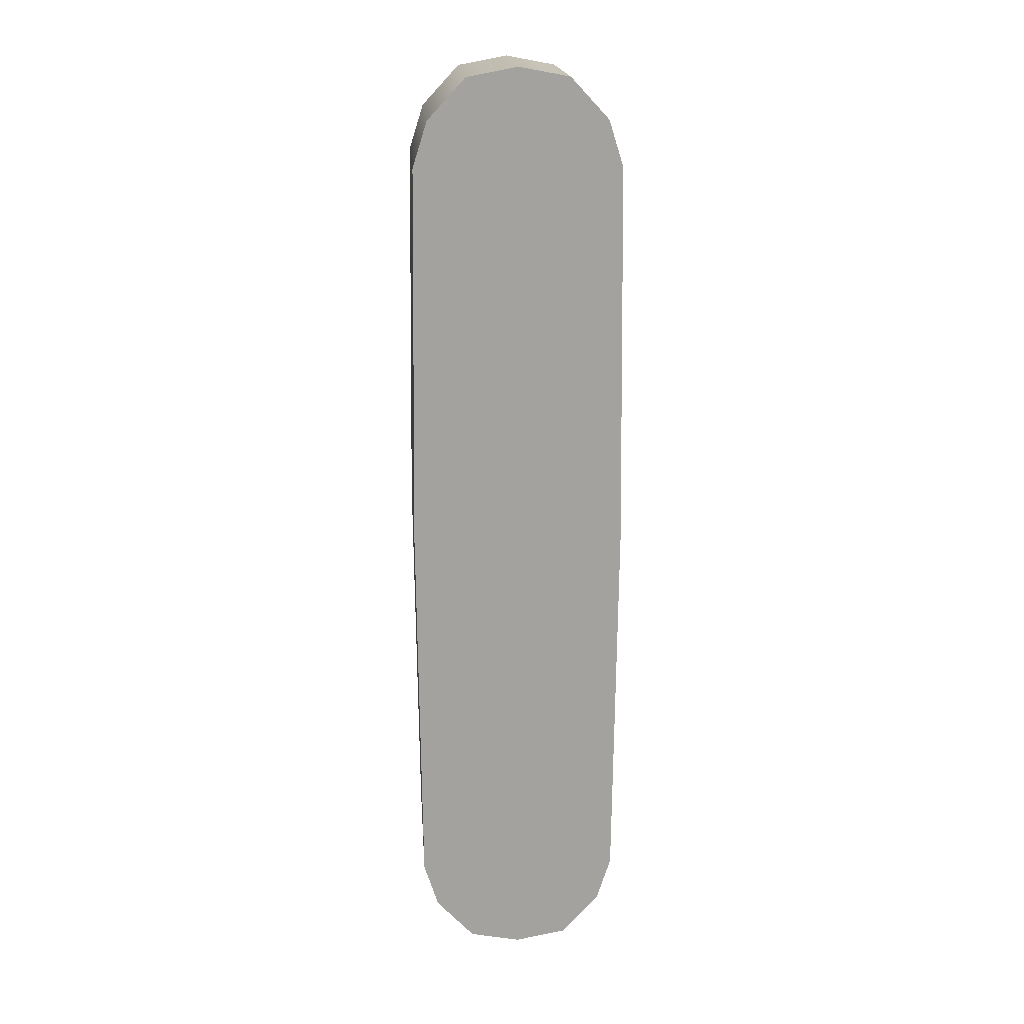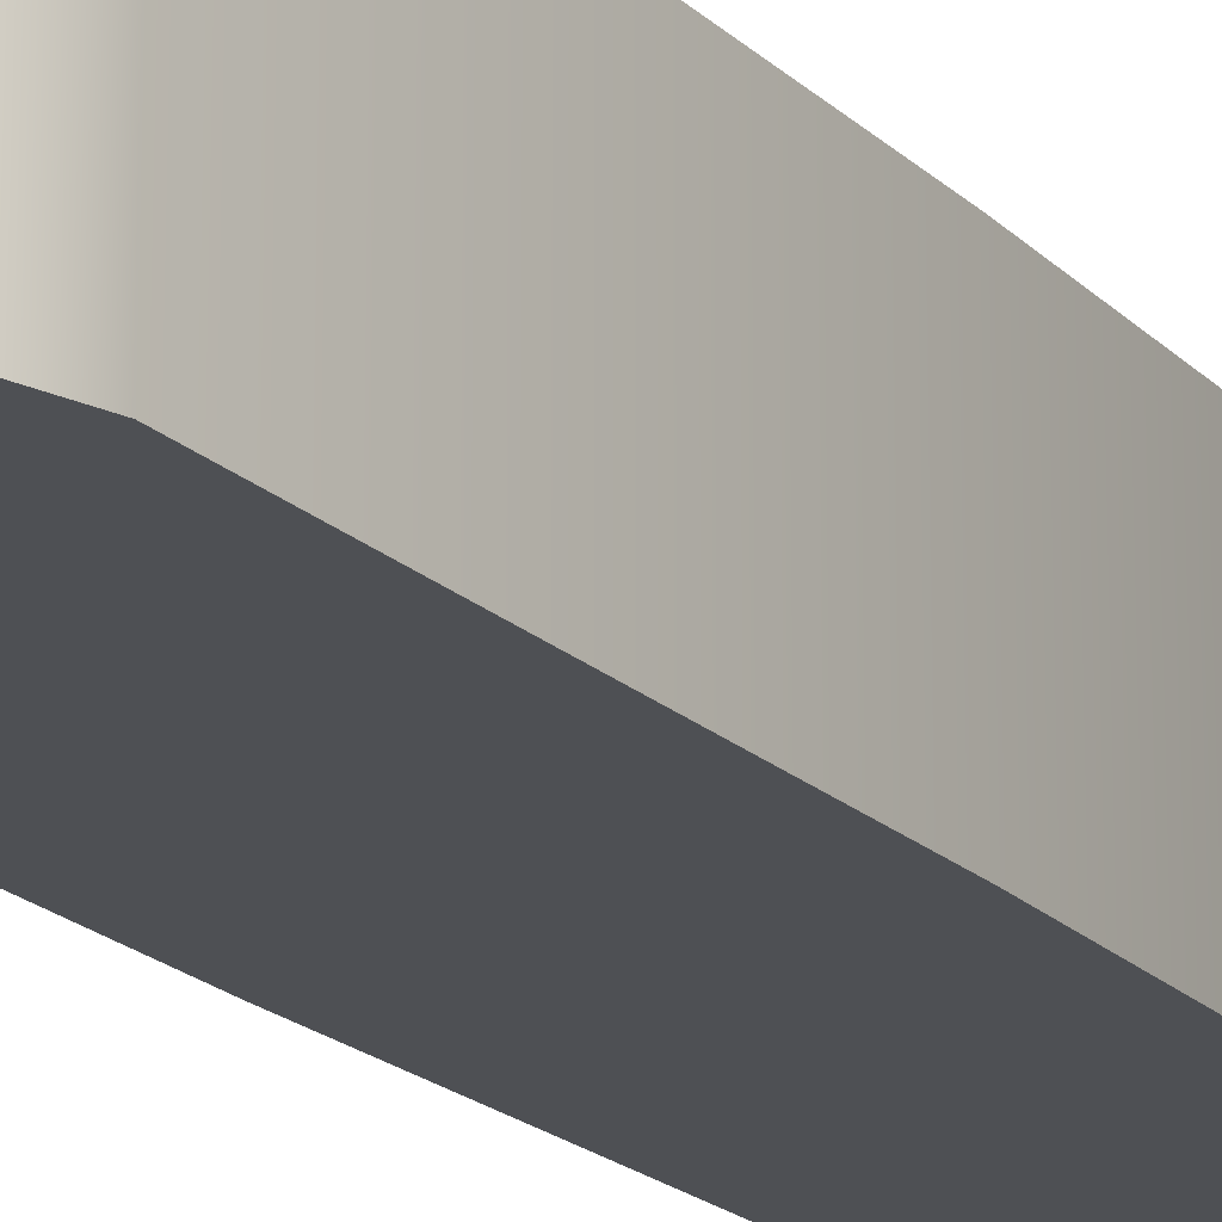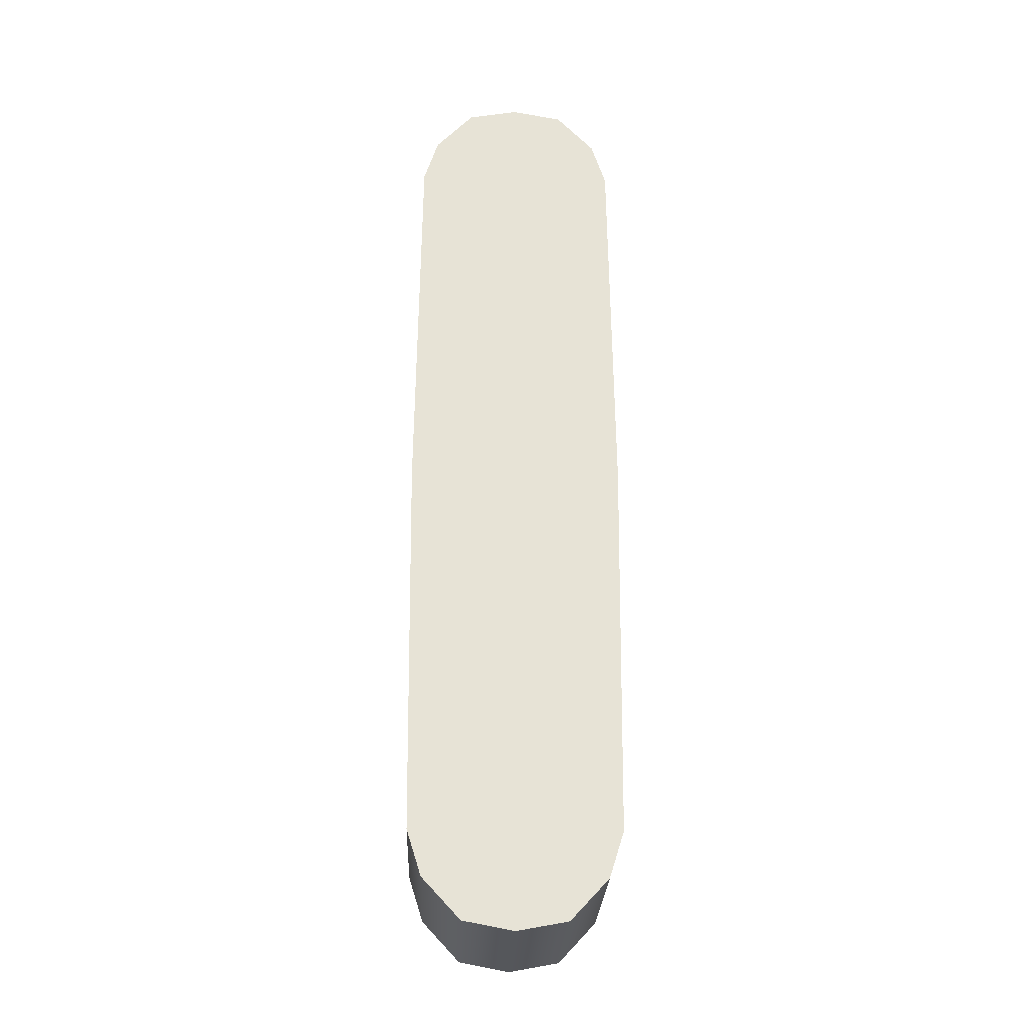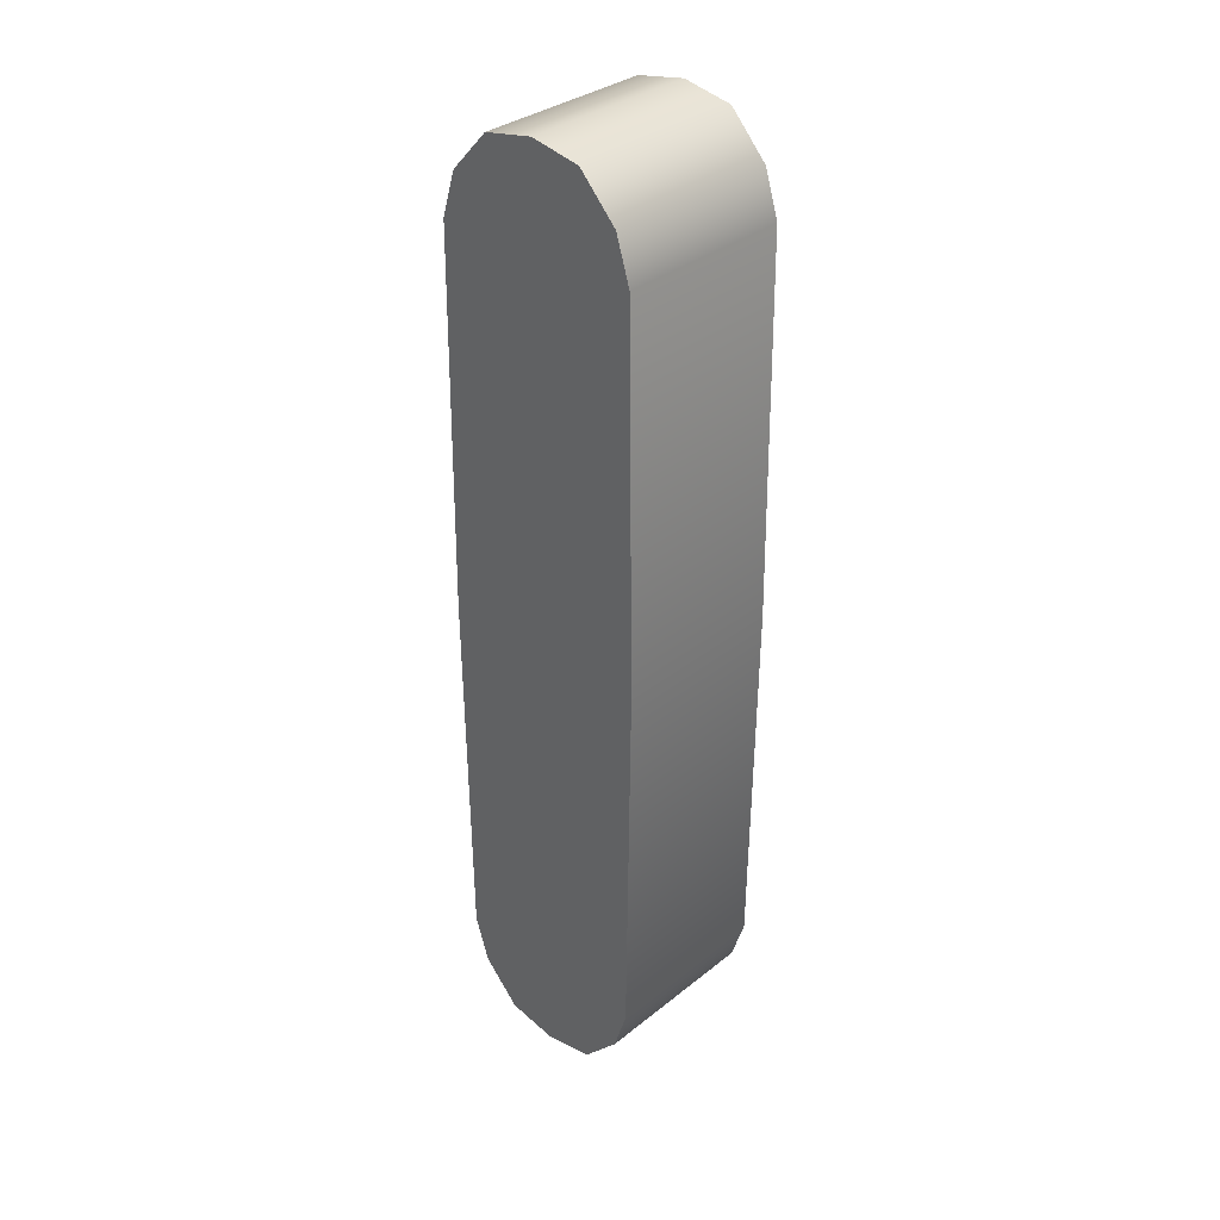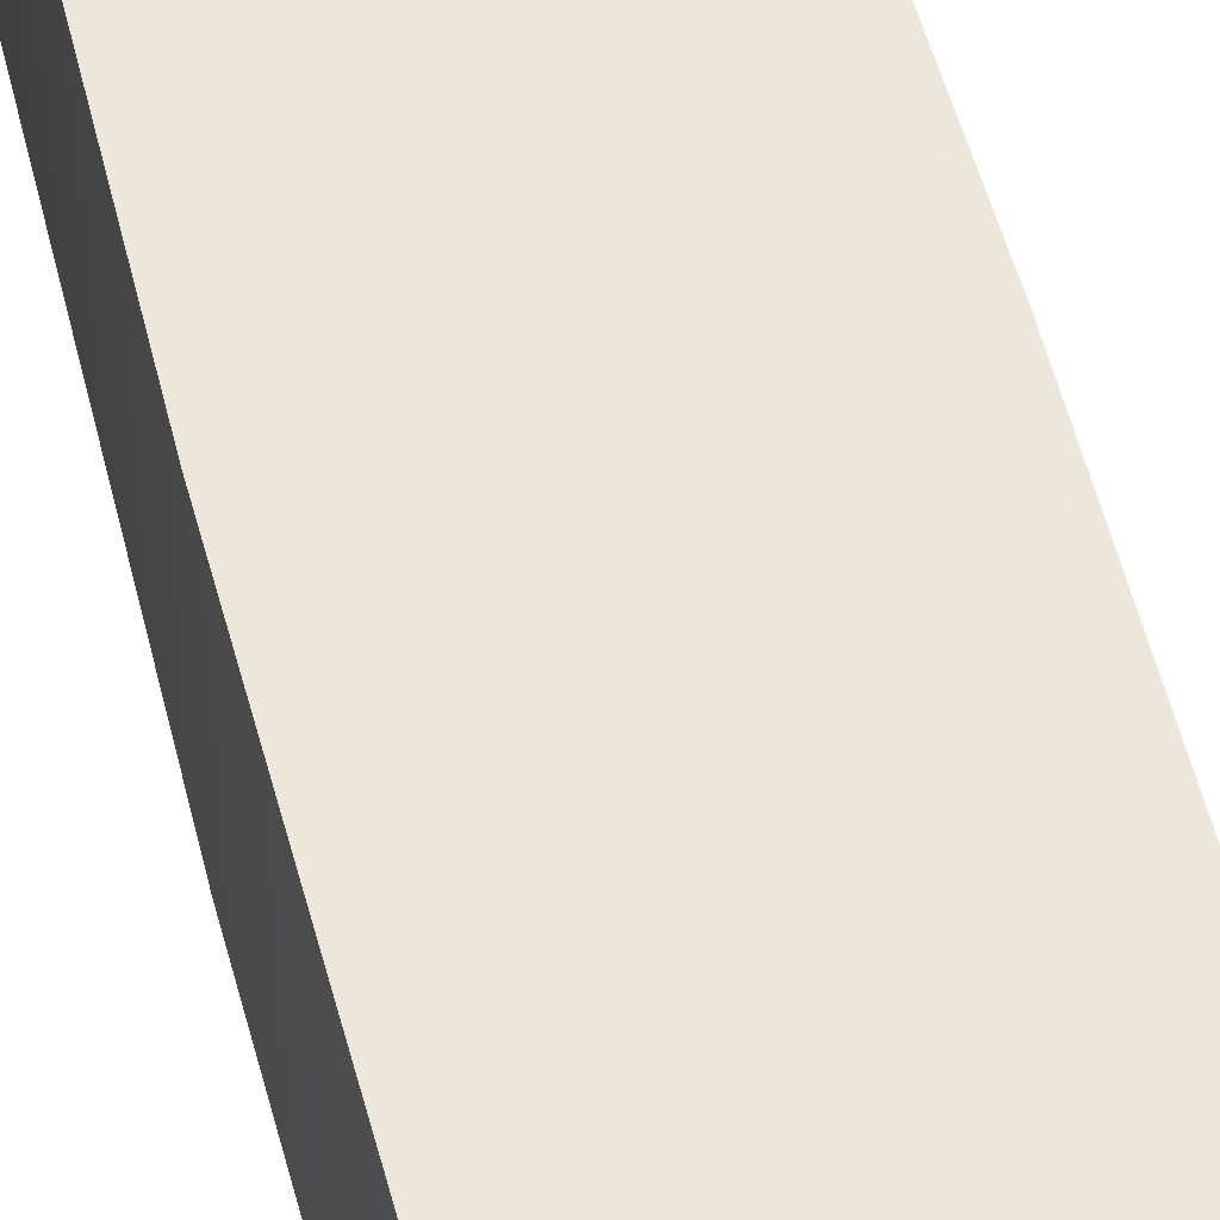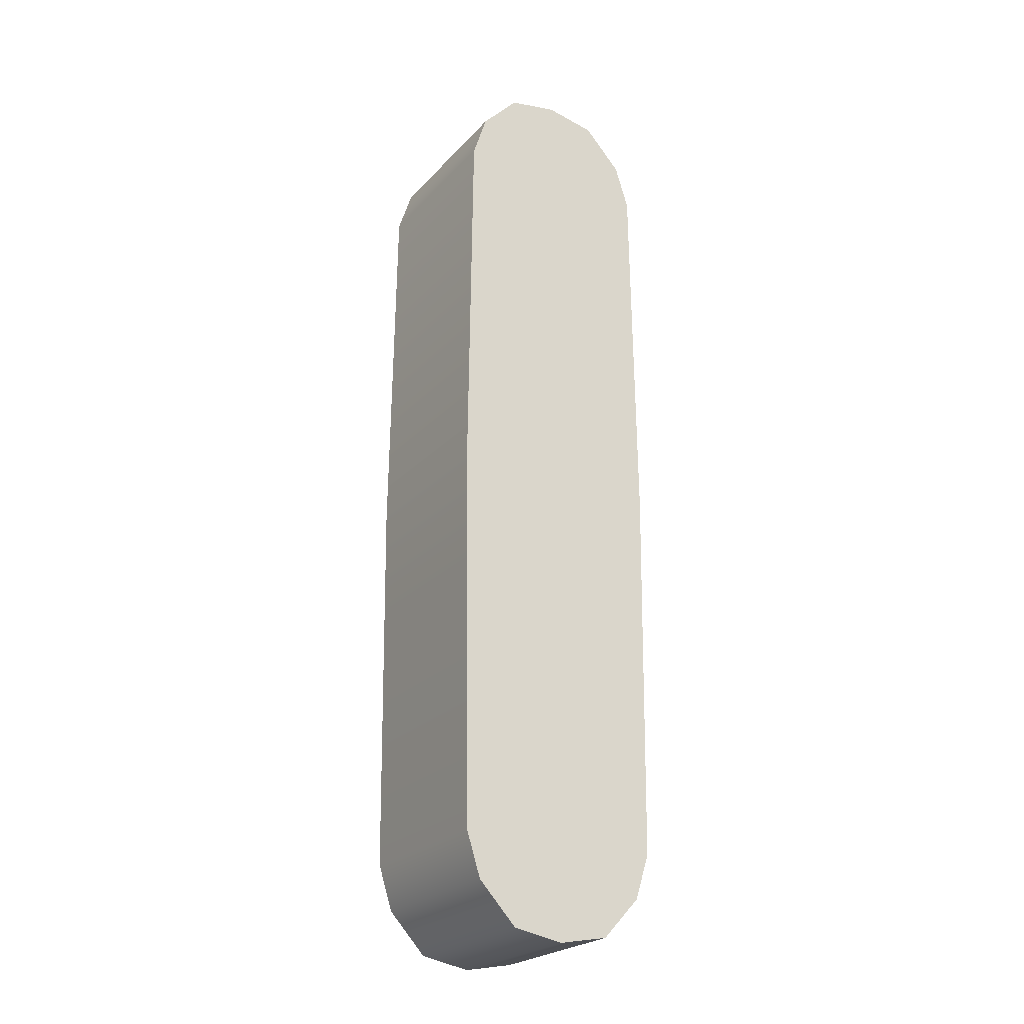
<metadata>
{"format":"obj","ext":"obj","renderer":"f3d","projection":"perspective","resolution":1024,"background":"white","views":[{"elev":17.9,"azim":-4.0,"up":"+Y"},{"elev":-18.7,"azim":-150.7,"up":"+Z"},{"elev":-26.6,"azim":177.9,"up":"+Y"},{"elev":33.7,"azim":43.0,"up":"+Y"},{"elev":51.8,"azim":166.2,"up":"+Z"},{"elev":-24.0,"azim":148.7,"up":"+Y"}]}
</metadata>
<code>
g Text_I
v 0.1315 1.213 0.2295
v -5.775e-15 1.238 -0.2295
v 0.1315 1.213 -0.2295
v -1.155e-14 1.238 0.2295
v -0.1315 1.213 -0.2295
v -0.1315 1.213 0.2295
v 0.1315 1.213 -0.2295
v 0.23 1.107 0.2295
v 0.1315 1.213 0.2295
v 0.23 1.107 -0.2295
v 0.2674 0.989 0.2295
v 0.2674 0.989 -0.2295
v 0.2793 1.268e-13 0.2295
v 0.2793 1.268e-13 -0.2295
v 0.2674 -0.989 0.2295
v 0.2674 -0.989 -0.2295
v 0.23 -1.107 -0.2295
v 0.23 -1.107 0.2295
v 0.1315 -1.213 -0.2295
v 0.1315 -1.213 0.2295
v -0.1315 1.213 0.2295
v -0.23 1.107 -0.2295
v -0.1315 1.213 -0.2295
v -0.23 1.107 0.2295
v -0.2674 0.989 -0.2295
v -0.2674 0.989 0.2295
v -0.2793 1.231e-13 -0.2295
v -0.2793 1.23e-13 0.2295
v -0.2674 -0.989 0.2295
v -0.2674 -0.989 -0.2295
v -0.23 -1.107 0.2295
v -0.23 -1.107 -0.2295
v -0.1315 -1.213 0.2295
v -0.1315 -1.213 -0.2295
v 1.155e-14 -1.238 -0.2295
v 0.1315 -1.213 0.2295
v 0.1315 -1.213 -0.2295
v 5.775e-15 -1.238 0.2295
v -0.1315 -1.213 -0.2295
v -0.1315 -1.213 0.2295
v 0.2674 0.989 0.2295
v 0.1397 1.259e-13 0.2295
v 0.23 1.107 0.2295
v 0.2793 1.268e-13 0.2295
v 0.2674 -0.989 0.2295
v 0.23 -1.107 0.2295
v 0.1315 1.213 0.2295
v -2.888e-15 1.249e-13 0.2295
v 0.1315 -1.213 0.2295
v -1.155e-14 1.238 0.2295
v 5.775e-15 -1.238 0.2295
v -0.1315 1.213 0.2295
v -0.1397 1.24e-13 0.2295
v -0.1315 -1.213 0.2295
v -0.23 1.107 0.2295
v -0.23 -1.107 0.2295
v -0.2674 0.989 0.2295
v -0.2674 -0.989 0.2295
v -0.2793 1.23e-13 0.2295
v 0.2674 -0.989 -0.2295
v 0.1397 1.259e-13 -0.2295
v 0.23 -1.107 -0.2295
v 0.2793 1.268e-13 -0.2295
v 0.2674 0.989 -0.2295
v 0.23 1.107 -0.2295
v 0.1315 -1.213 -0.2295
v 2.888e-15 1.25e-13 -0.2295
v 0.1315 1.213 -0.2295
v 1.155e-14 -1.238 -0.2295
v -5.775e-15 1.238 -0.2295
v -0.1315 -1.213 -0.2295
v -0.1397 1.24e-13 -0.2295
v -0.1315 1.213 -0.2295
v -0.23 -1.107 -0.2295
v -0.23 1.107 -0.2295
v -0.2674 -0.989 -0.2295
v -0.2674 0.989 -0.2295
v -0.2793 1.231e-13 -0.2295
g Text_I_0
f 3 2 1
f 4 1 2
f 2 5 4
f 6 4 5
f 9 8 7
f 10 7 8
f 8 11 10
f 12 10 11
f 11 13 12
f 14 12 13
f 13 15 14
f 16 14 15
f 16 15 17
f 18 17 15
f 17 18 19
f 20 19 18
f 23 22 21
f 24 21 22
f 22 25 24
f 26 24 25
f 25 27 26
f 28 26 27
f 28 27 29
f 30 29 27
f 29 30 31
f 32 31 30
f 31 32 33
f 34 33 32
f 37 36 35
f 38 35 36
f 35 38 39
f 40 39 38
f 43 42 41
f 44 41 42
f 44 42 45
f 46 45 42
f 47 42 43
f 42 47 48
f 42 49 46
f 42 48 49
f 50 48 47
f 51 49 48
f 50 52 48
f 53 48 52
f 51 48 54
f 53 54 48
f 53 52 55
f 54 53 56
f 55 57 53
f 56 53 58
f 59 53 57
f 59 58 53
f 62 61 60
f 63 60 61
f 63 61 64
f 65 64 61
f 66 61 62
f 61 66 67
f 61 68 65
f 61 67 68
f 69 67 66
f 70 68 67
f 69 71 67
f 72 67 71
f 70 67 73
f 72 73 67
f 72 71 74
f 73 72 75
f 74 76 72
f 75 72 77
f 78 72 76
f 78 77 72

</code>
